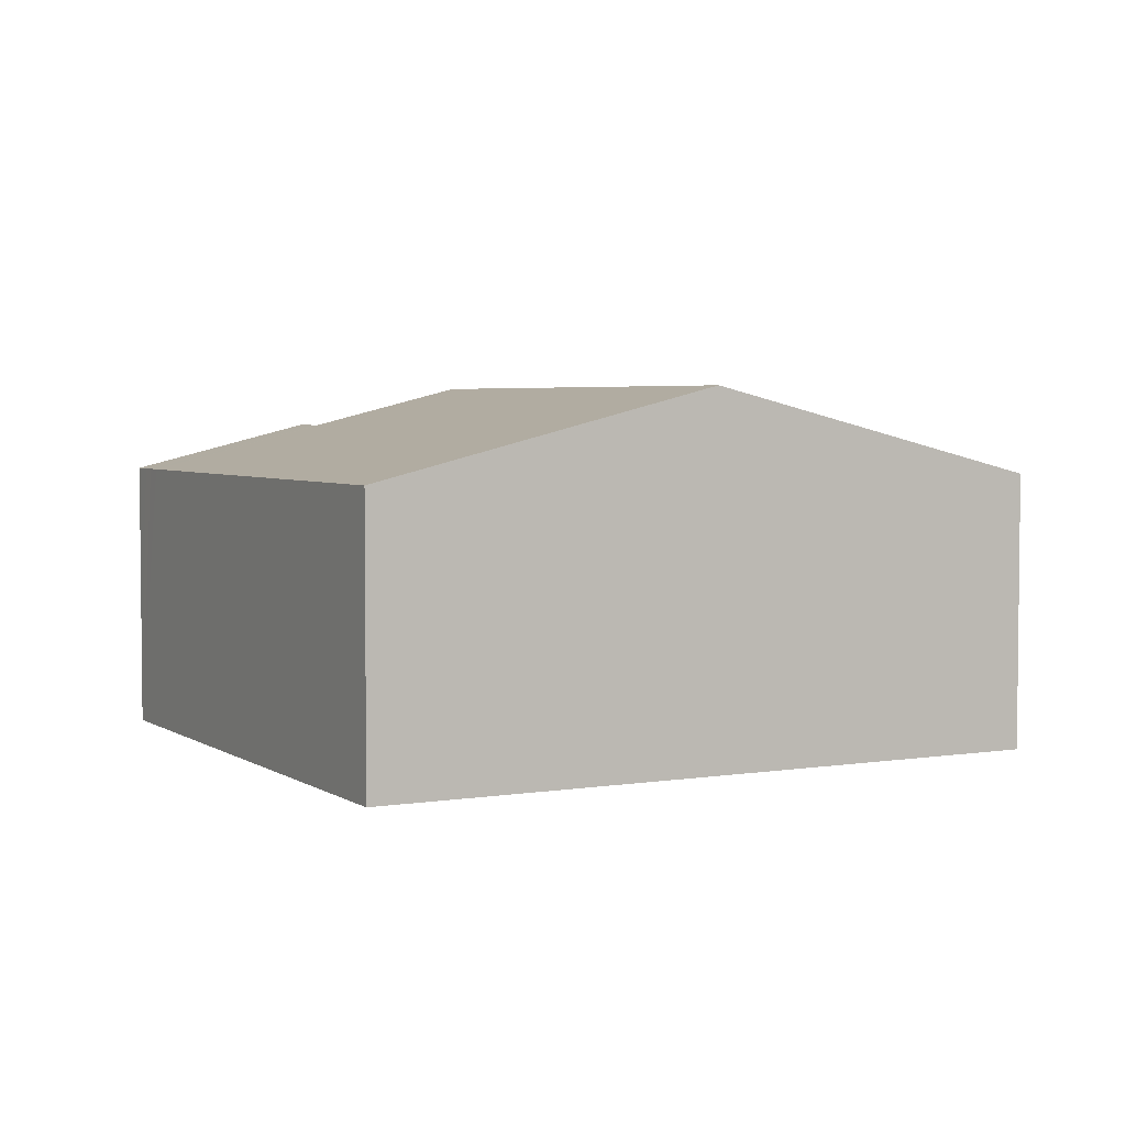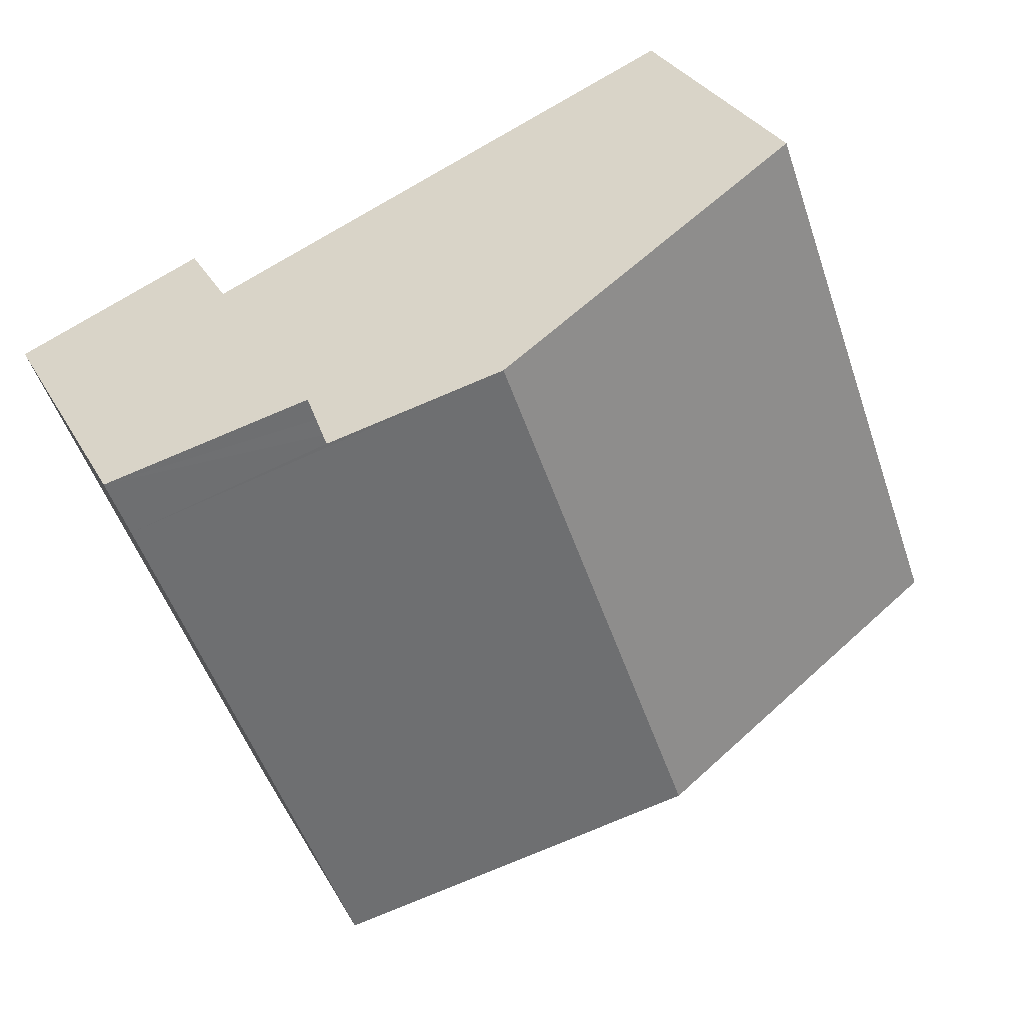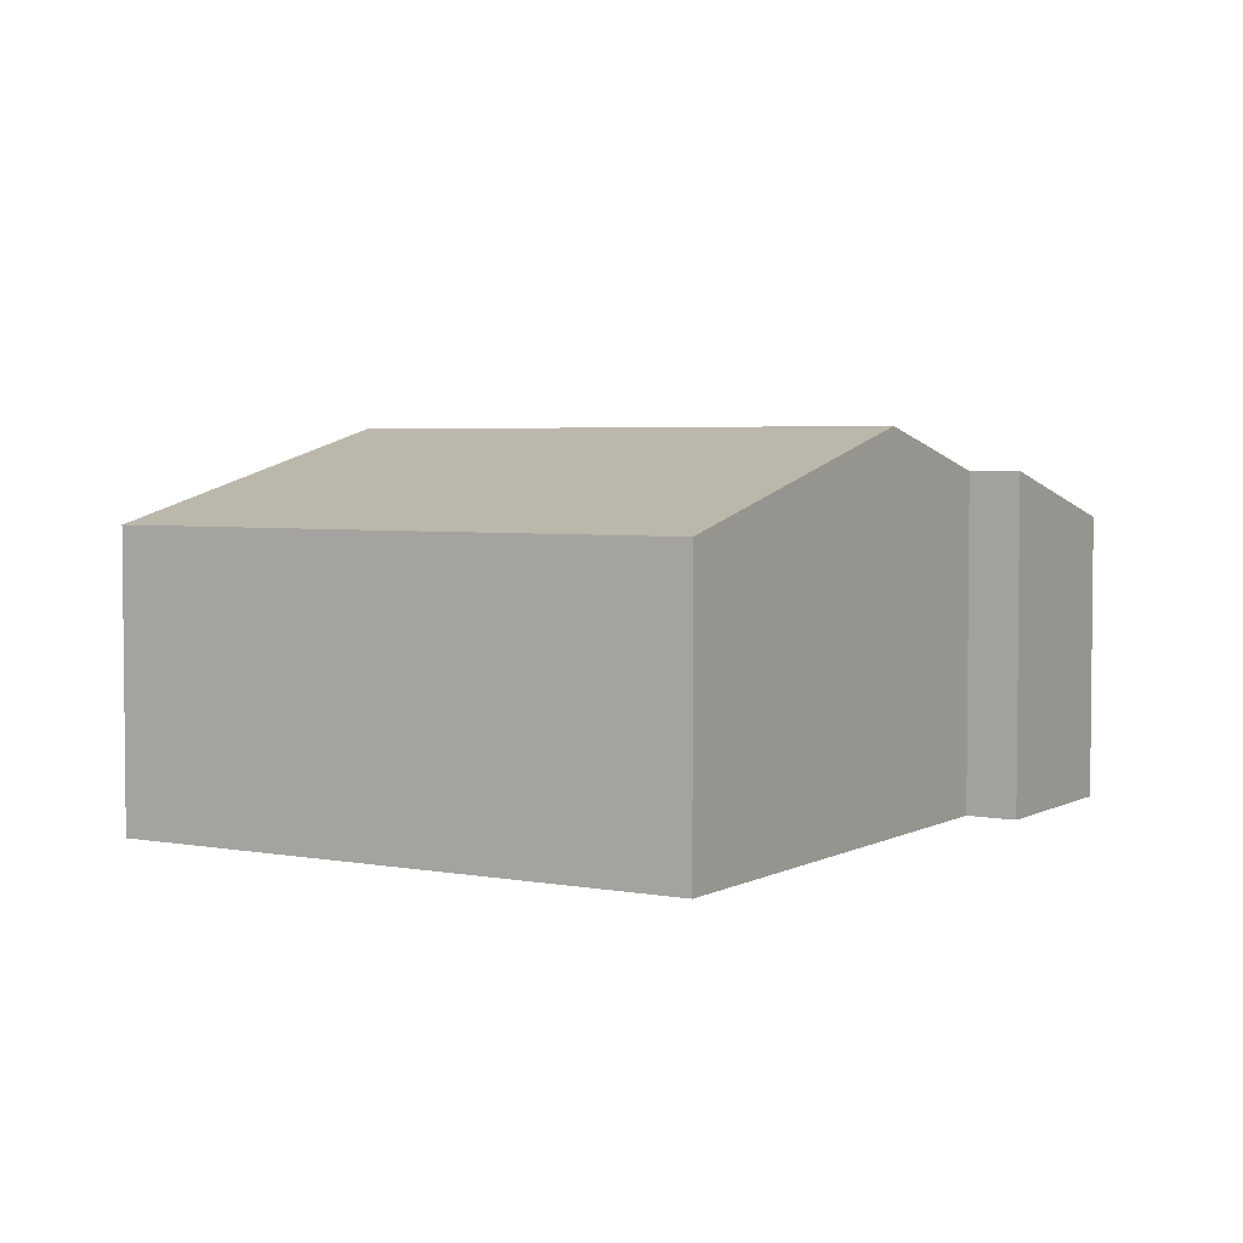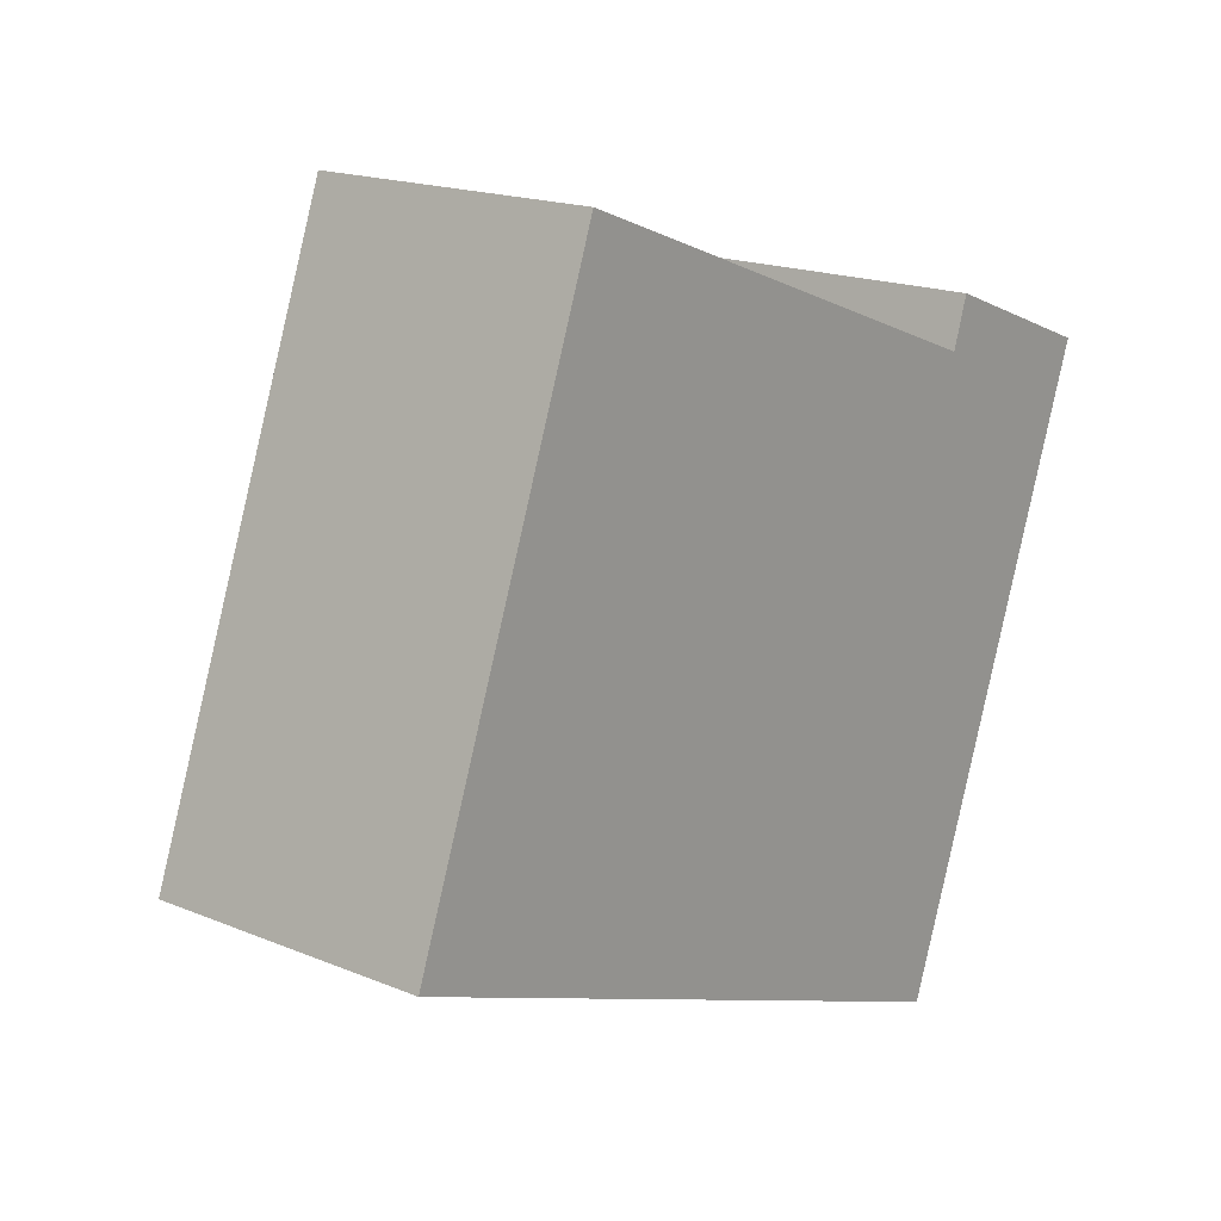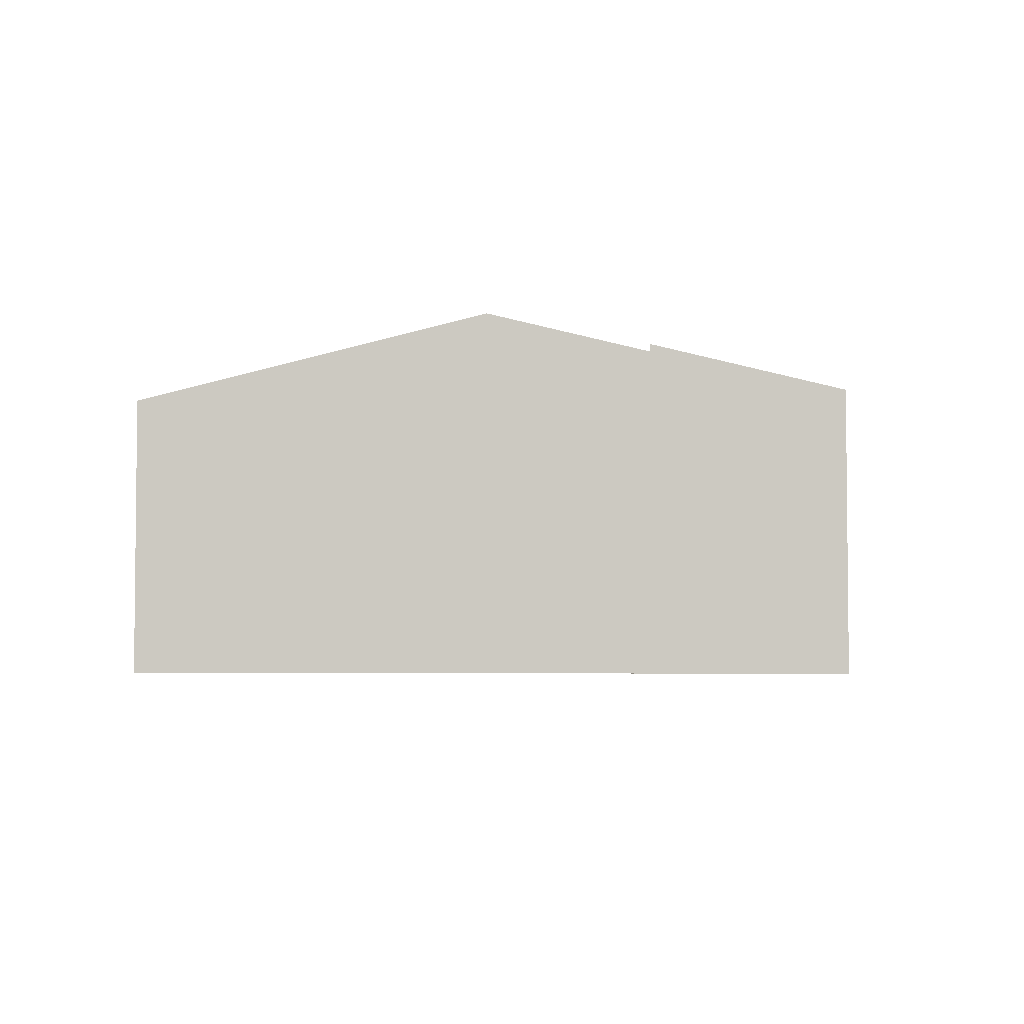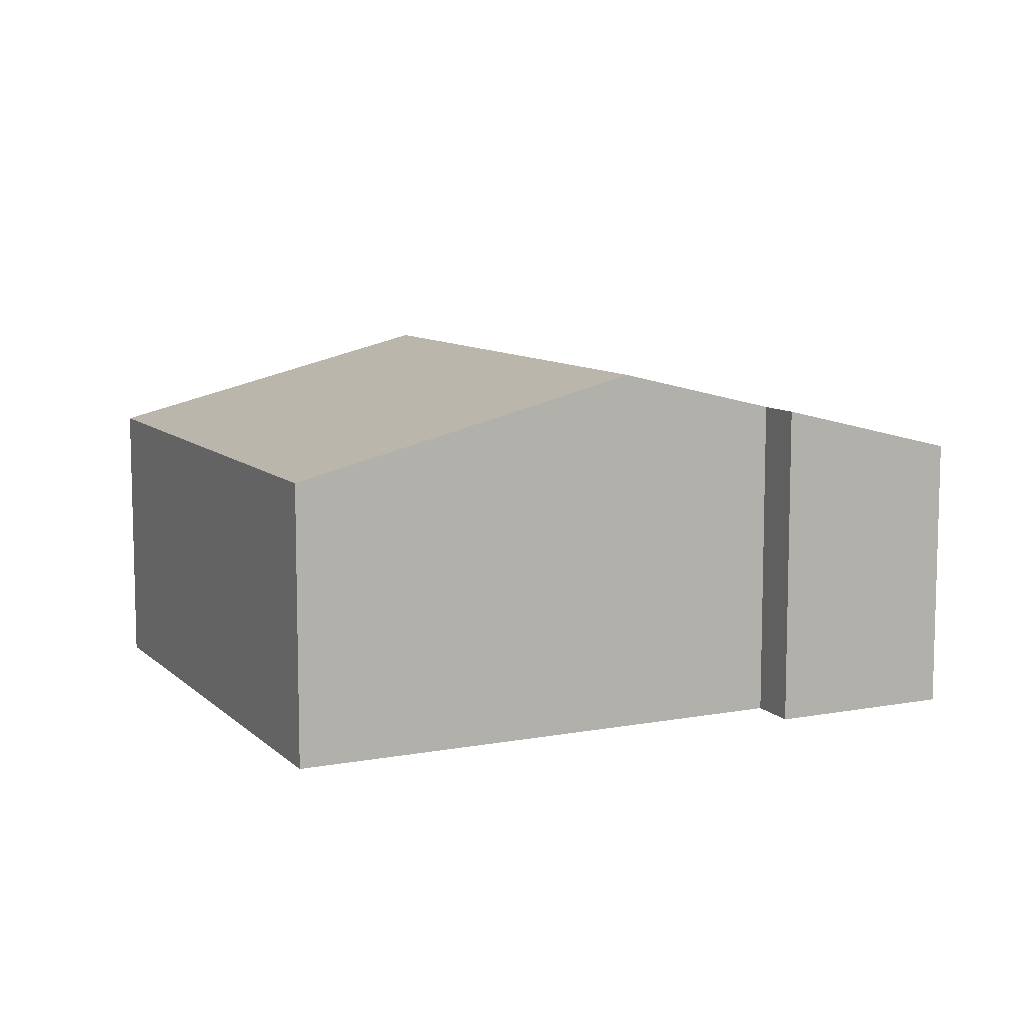
<metadata>
{"format":"obj","ext":"obj","renderer":"f3d","projection":"perspective","resolution":1024,"background":"white","views":[{"elev":3.9,"azim":172.3,"up":"+Y"},{"elev":31.1,"azim":155.5,"up":"+Z"},{"elev":3.8,"azim":-37.9,"up":"+Y"},{"elev":17.6,"azim":-50.7,"up":"+Z"},{"elev":-4.0,"azim":23.8,"up":"+Y"},{"elev":9.2,"azim":-5.3,"up":"+Y"}]}
</metadata>
<code>
v  3.958 4.329 -1.491
v  8.013 3.297 -2.727
v  7.919 3.297 -2.983
v  10.25 3.297 3.37
v  6.333 4.329 4.974
v  8.184 3.846 4.263
v  10.33 3.297 3.584
v  10.4 3.297 3.768
v  10.49 3.297 4.026
v  8.289 3.848 4.582
v  8.374 3.851 4.842
v  8.222 3.847 4.378
v  0 3.298 2.019e-16
v  2.374 3.295 6.495
v  7.919 1.827e-16 -2.983
v  3.958 9.13e-17 -1.491
v  0 0 0
v  2.374 -3.977e-16 6.495
v  8.184 -2.61e-16 4.263
v  8.289 -2.806e-16 4.582
v  8.374 -2.965e-16 4.842
v  8.222 -2.681e-16 4.378
v  6.333 -3.046e-16 4.974
v  10.49 -2.465e-16 4.026
v  10.25 -2.064e-16 3.37
v  10.4 -2.307e-16 3.768
v  10.33 -2.195e-16 3.584
v  8.013 1.67e-16 -2.727
g defaultobject
f 1 2 3
f 2 1 4
f 4 1 5
f 4 5 6
f 4 6 7
f 7 6 8
f 8 6 9
f 9 10 11
f 10 9 12
f 12 9 6
f 13 5 1
f 5 13 14
f 15 1 3
f 1 15 16
f 1 16 13
f 13 16 17
f 17 14 13
f 14 17 18
f 19 12 6
f 12 19 10
f 10 19 11
f 11 19 20
f 11 20 21
f 20 19 22
f 18 5 14
f 5 18 23
f 5 23 6
f 6 23 19
f 21 9 11
f 9 21 24
f 24 8 9
f 8 24 7
f 7 24 4
f 4 24 2
f 2 24 3
f 3 24 15
f 15 24 25
f 25 24 26
f 25 26 27
f 15 25 28
f 21 26 24
f 26 21 27
f 27 21 25
f 25 21 28
f 28 21 20
f 28 20 22
f 28 22 19
f 28 19 23
f 28 23 18
f 28 18 15
f 15 18 16
f 16 18 17

</code>
